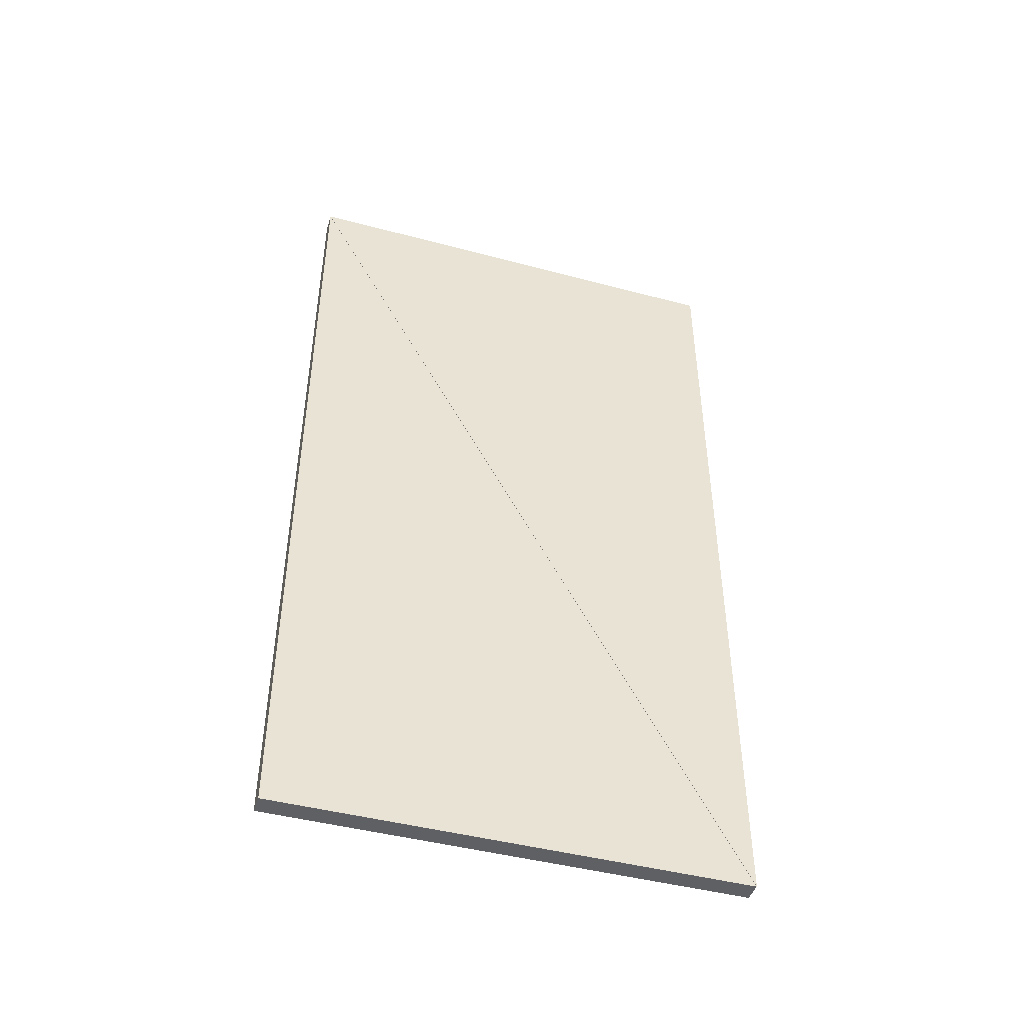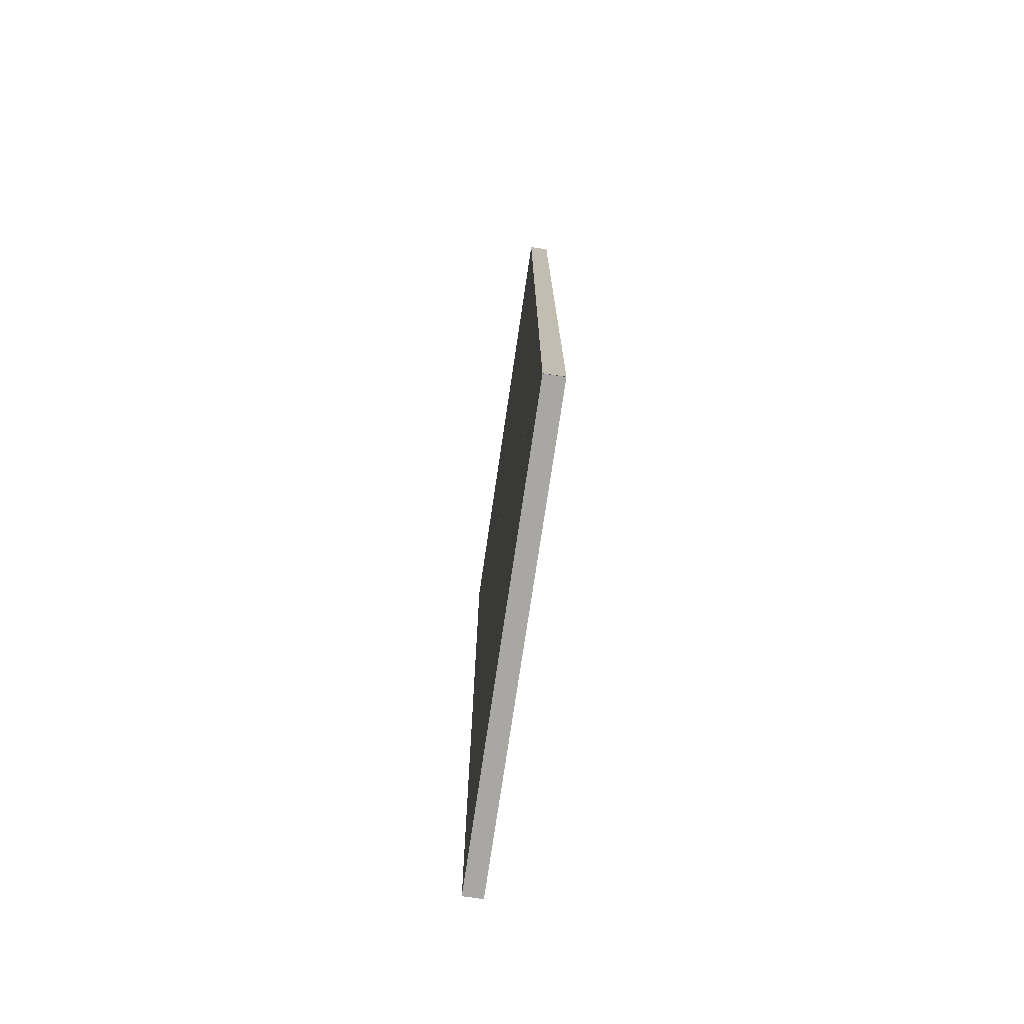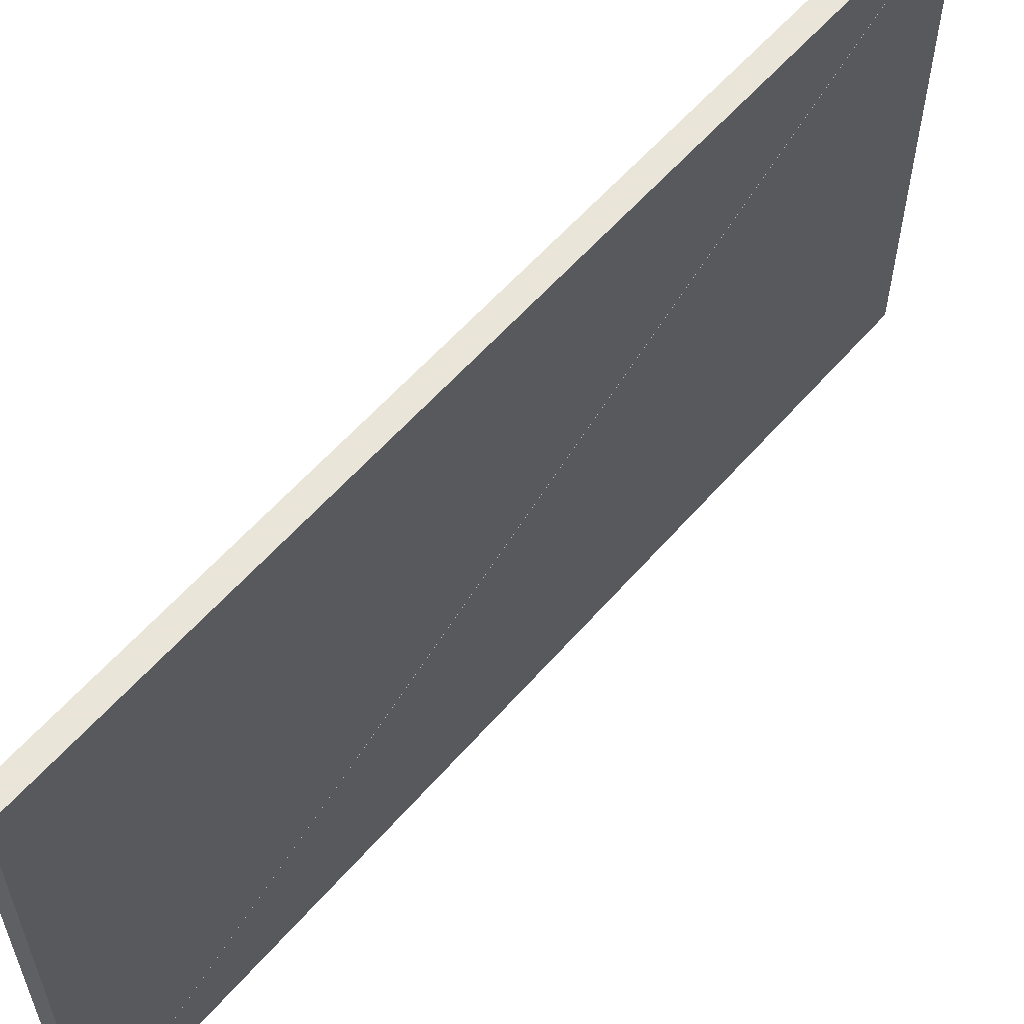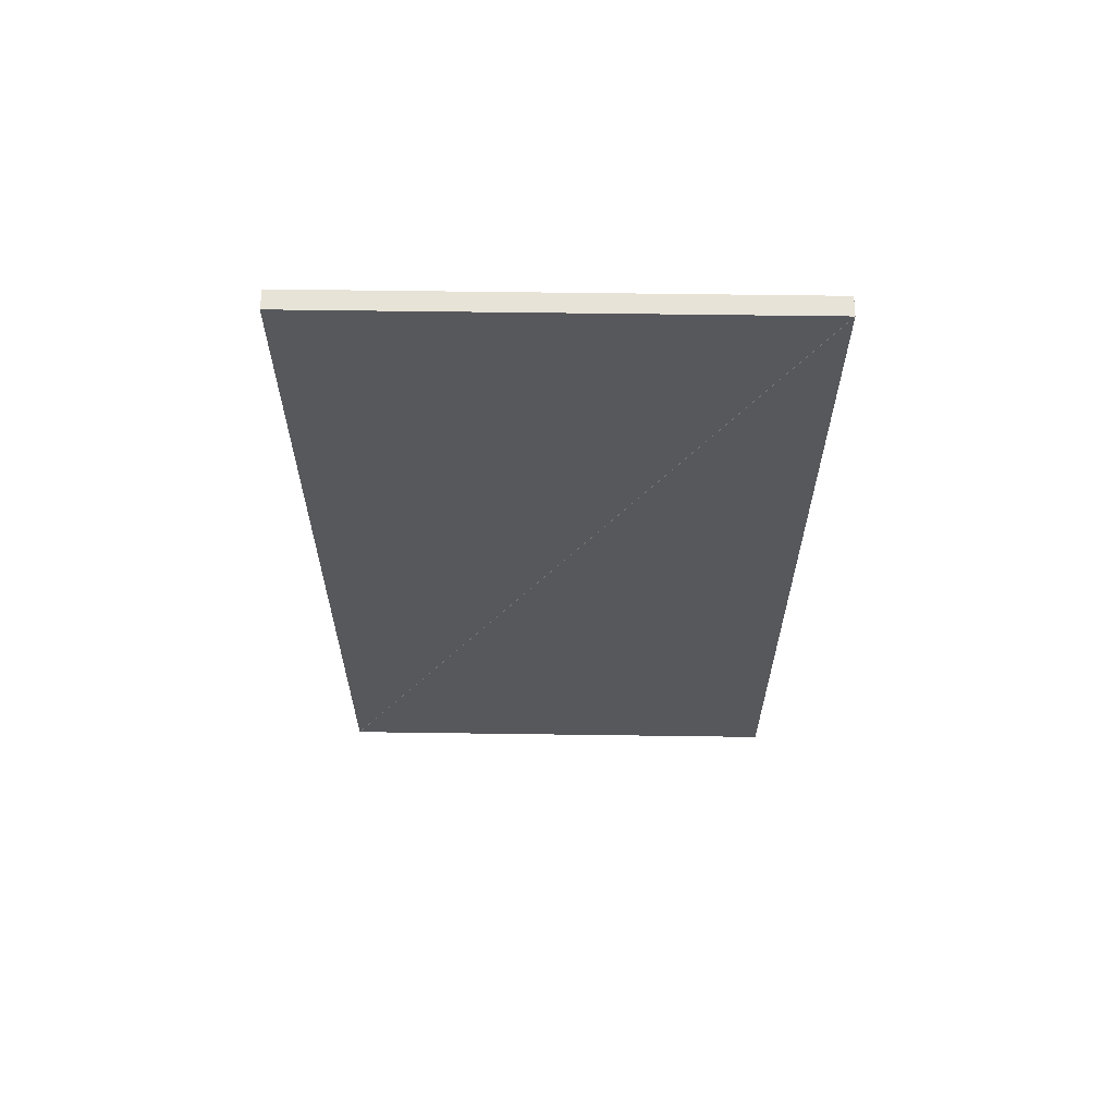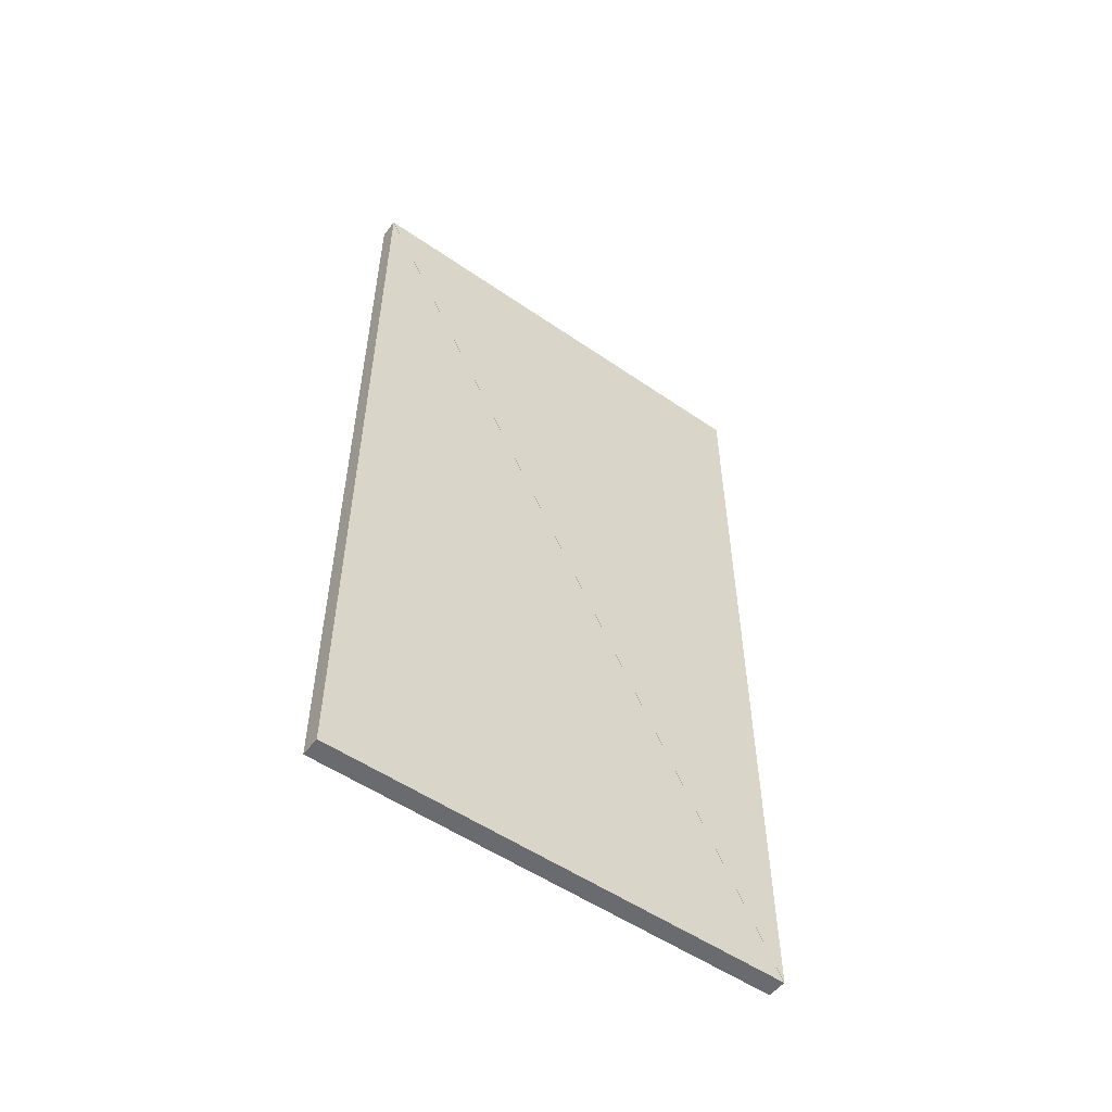
<metadata>
{"format":"obj","ext":"obj","renderer":"f3d","projection":"perspective","resolution":1024,"background":"white","views":[{"elev":-45.2,"azim":72.9,"up":"+Y"},{"elev":-74.8,"azim":171.6,"up":"+Y"},{"elev":58.6,"azim":40.6,"up":"+Z"},{"elev":62.3,"azim":-89.2,"up":"+Y"},{"elev":-53.4,"azim":53.6,"up":"+Y"}]}
</metadata>
<code>
o convex_0
v -1.89 -2.977 0.0008
v -1.89 1.449 0.0008
v -1.89 1.449 2.398
v -1.99 -2.977 0.0008
v -1.99 1.449 0.0008
v -1.99 1.449 2.398
f 2 3 1
f 5 4 6
f 1 2 4
f 2 5 4
f 2 3 5
f 3 6 5
f 3 1 6
f 1 4 6
o convex_1
v -1.89 1.447 2.399
v -1.89 -2.979 2.399
v -1.89 -2.979 0.0016
v -1.99 1.447 2.399
v -1.99 -2.979 2.399
v -1.99 -2.979 0.0016
f 8 9 7
f 11 10 12
f 7 8 10
f 8 11 10
f 8 9 11
f 9 12 11
f 9 7 12
f 7 10 12

</code>
